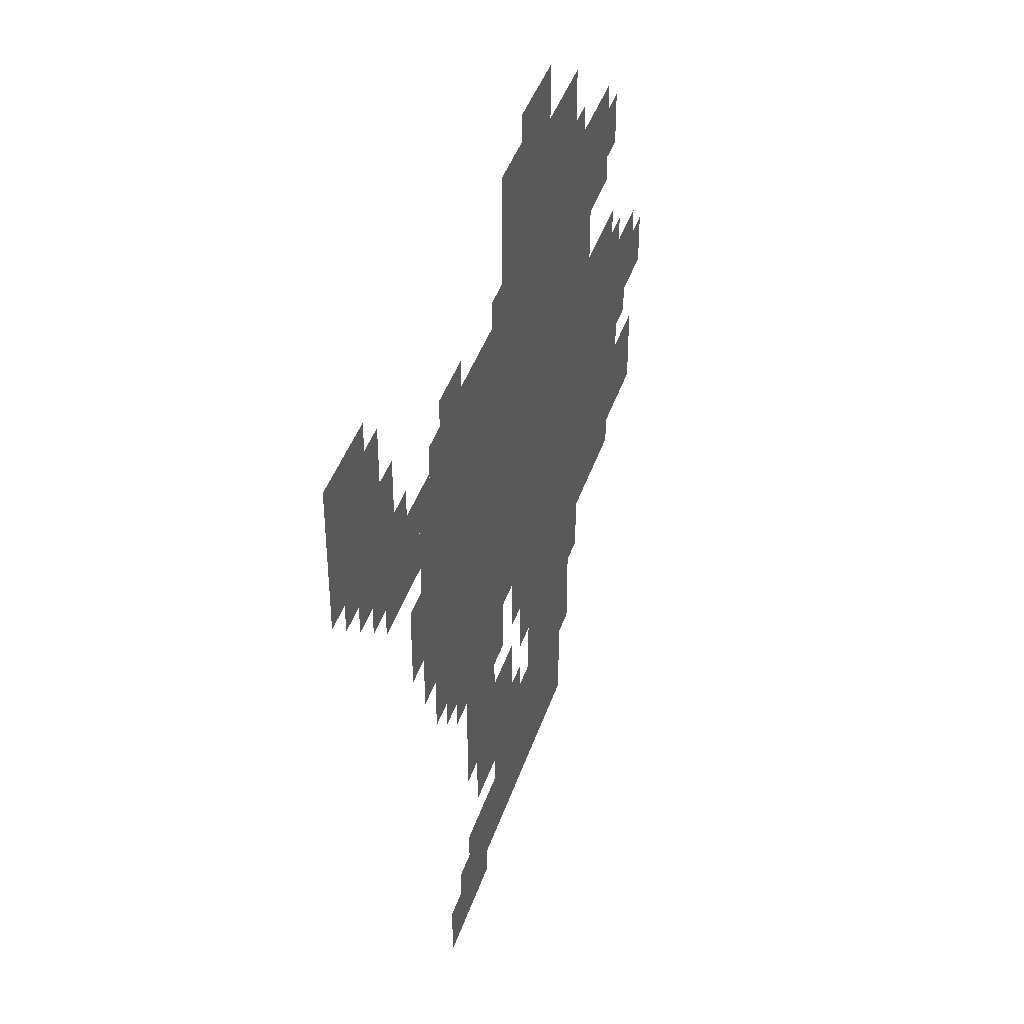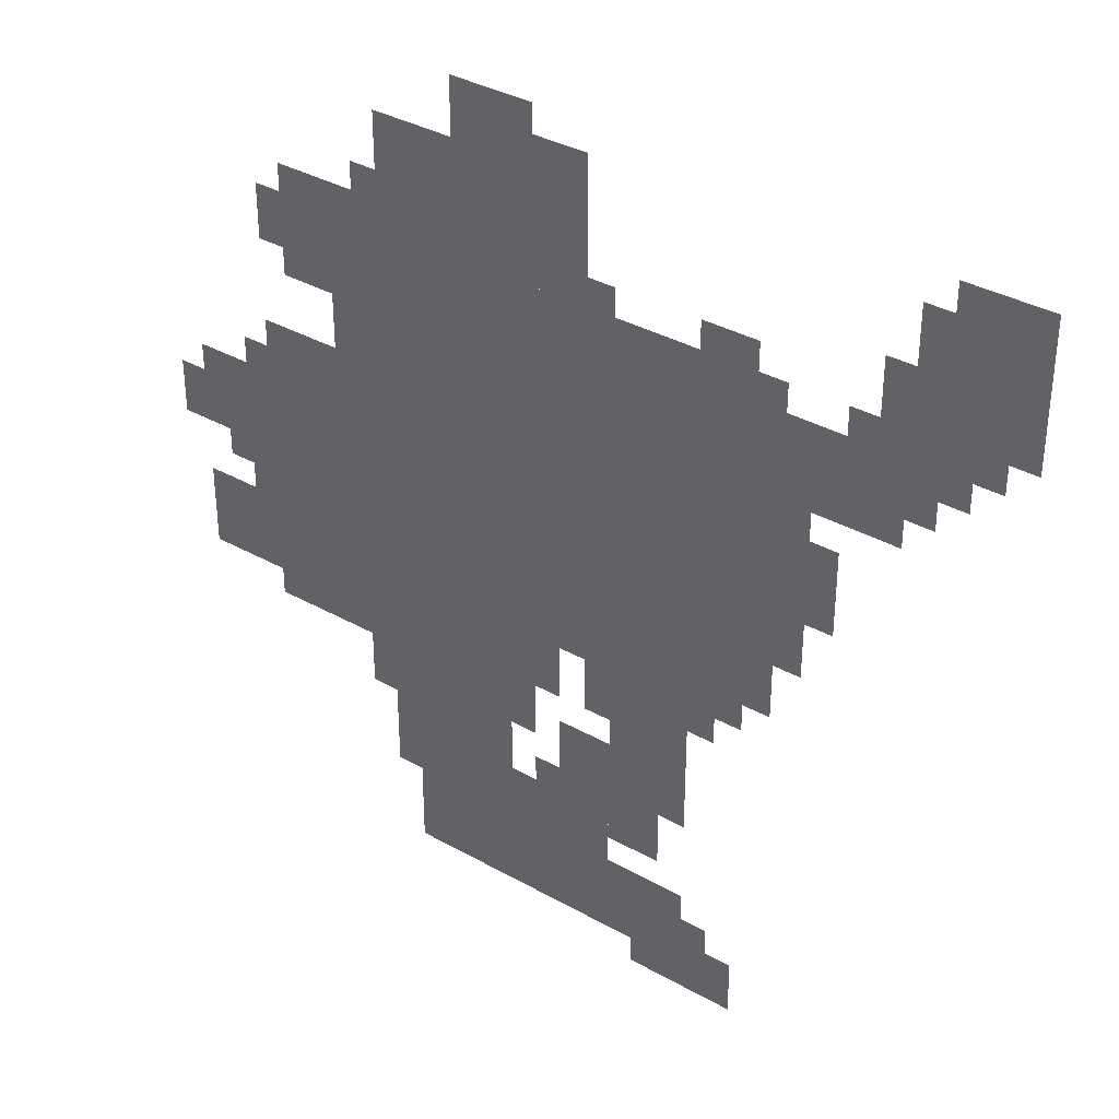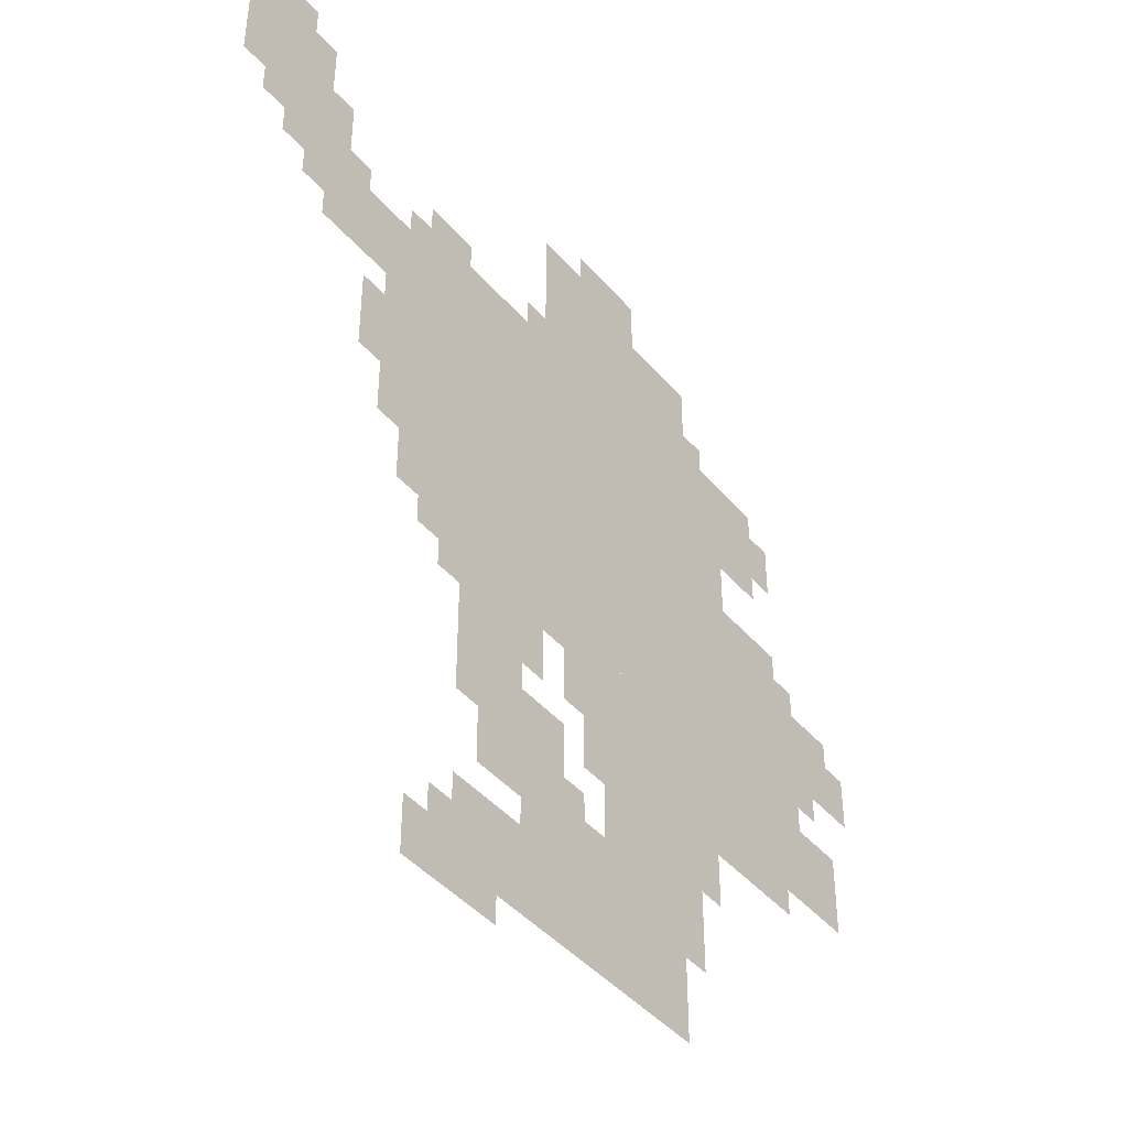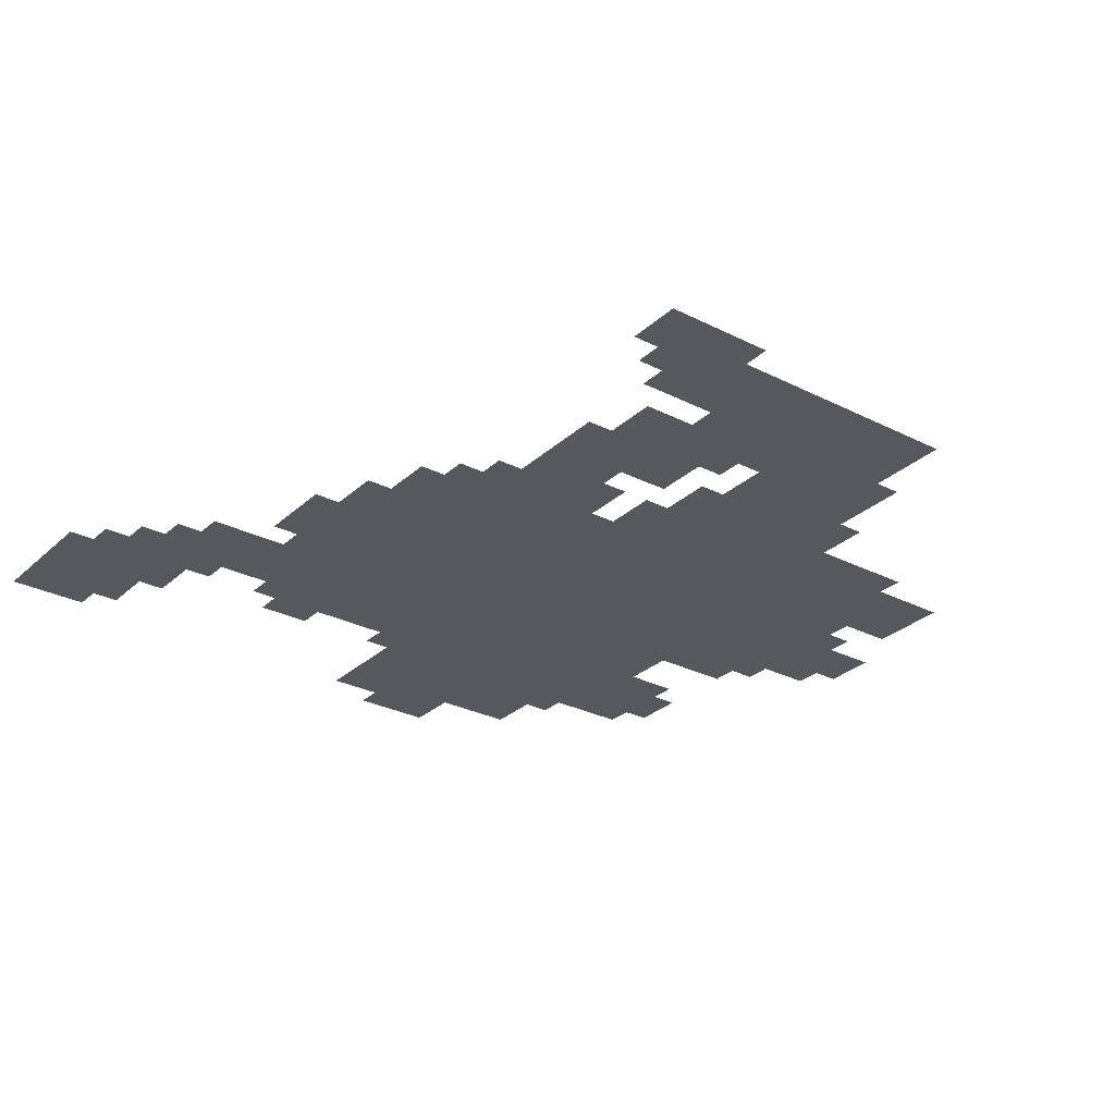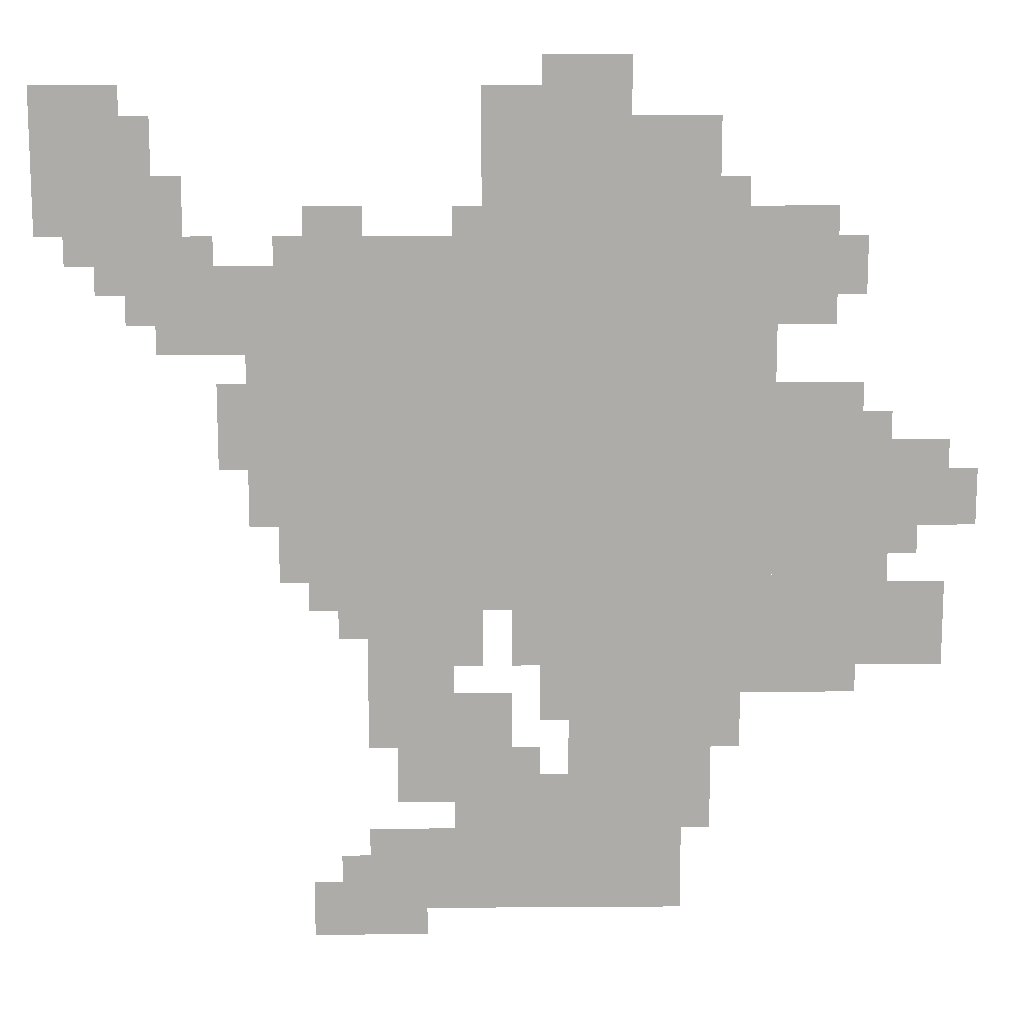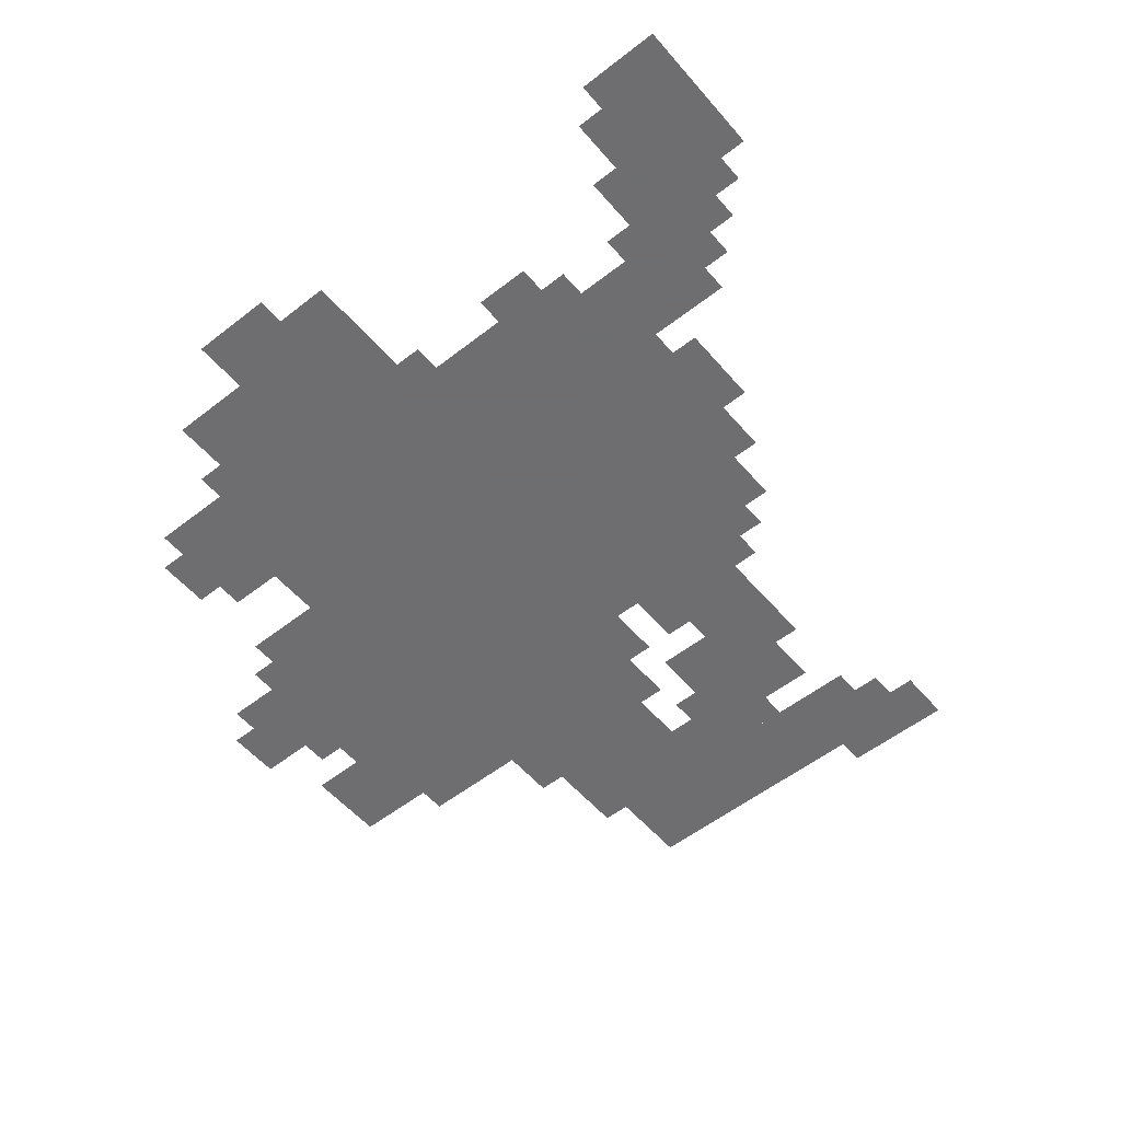
<metadata>
{"format":"obj","ext":"obj","renderer":"f3d","projection":"perspective","resolution":1024,"background":"white","views":[{"elev":42.3,"azim":-72.1,"up":"+Y"},{"elev":35.5,"azim":-143.2,"up":"+Y"},{"elev":-43.2,"azim":-52.8,"up":"+Y"},{"elev":-28.9,"azim":-37.0,"up":"+Z"},{"elev":13.3,"azim":-0.9,"up":"+Y"},{"elev":-54.4,"azim":-140.3,"up":"+Z"}]}
</metadata>
<code>
g aijiangDD-mesh
v -224 416 0
v -224 800 0
v -512 800 0
v -512 416 0
v -512 416 0
v -512 800 0
v -768 800 0
v -768 416 0
v -96 320 0
v -96 608 0
v -224 608 0
v -224 320 0
v -288 800 0
v -288 928 0
v -544 928 0
v -544 800 0
v -320 224 0
v -320 416 0
v -448 416 0
v -448 224 0
v -320 32 0
v -320 224 0
v -448 224 0
v -448 32 0
v -448 32 0
v -448 128 0
v -672 128 0
v -672 32 0
v -896 800 0
v -896 928 0
v -1023 928 0
v -1023 800 0
v -224 288 0
v -224 416 0
v -320 416 0
v -320 288 0
v -800 672 0
v -800 768 0
v -896 768 0
v -896 672 0
v -160 704 0
v -160 832 0
v -224 832 0
v -224 704 0
v -576 288 0
v -576 416 0
v -640 416 0
v -640 288 0
v -576 160 0
v -576 288 0
v -640 288 0
v -640 160 0
v -32 320 0
v -32 416 0
v -96 416 0
v -96 320 0
v -32 480 0
v -32 576 0
v -96 576 0
v -96 480 0
v -384 928 0
v -384 992 0
v -480 992 0
v -480 928 0
v -512 192 0
v -512 288 0
v -576 288 0
v -576 192 0
v -768 608 0
v -768 768 0
v -800 768 0
v -800 608 0
v -448 128 0
v -448 192 0
v -512 192 0
v -512 128 0
v -768 480 0
v -768 608 0
v -800 608 0
v -800 480 0
v -512 128 0
v -512 192 0
v -576 192 0
v -576 128 0
v -288 192 0
v -288 288 0
v -320 288 0
v -320 192 0
v -448 320 0
v -448 416 0
v -480 416 0
v -480 320 0
v -832 768 0
v -832 800 0
v -928 800 0
v -928 768 0
v -640 320 0
v -640 416 0
v -672 416 0
v -672 320 0
v -640 224 0
v -640 320 0
v -672 320 0
v -672 224 0
v -672 800 0
v -672 832 0
v -736 832 0
v -736 800 0
v -256 800 0
v -256 864 0
v -288 864 0
v -288 800 0
v -864 800 0
v -864 864 0
v -896 864 0
v -896 800 0
v -544 352 0
v -544 416 0
v -576 416 0
v -576 352 0
v -128 288 0
v -128 320 0
v -192 320 0
v -192 288 0
v -480 928 0
v -480 960 0
v -544 960 0
v -544 928 0
v -128 736 0
v -128 800 0
v -160 800 0
v -160 736 0
v -256 224 0
v -256 288 0
v -288 288 0
v -288 224 0
v -704 0 0
v -704 64 0
v -736 64 0
v -736 0 0
v -608 0 0
v -608 32 0
v -672 32 0
v -672 0 0
v -896 704 0
v -896 768 0
v -928 768 0
v -928 704 0
v 0 480 0
v 0 544 0
v -32 544 0
v -32 480 0
v -672 352 0
v -672 416 0
v -704 416 0
v -704 352 0
v -672 0 0
v -672 32 0
v -704 32 0
v -704 0 0
v -928 928 0
v -928 960 0
v -992 960 0
v -992 928 0
v -128 608 0
v -128 640 0
v -192 640 0
v -192 608 0
v -928 768 0
v -928 800 0
v -992 800 0
v -992 768 0
v -448 256 0
v -448 320 0
v -480 320 0
v -480 256 0
v -288 128 0
v -288 192 0
v -320 192 0
v -320 128 0
v -480 352 0
v -480 416 0
v -512 416 0
v -512 352 0
v -800 576 0
v -800 640 0
v -832 640 0
v -832 576 0
v -672 32 0
v -672 96 0
v -704 96 0
v -704 32 0
v -544 800 0
v -544 832 0
v -576 832 0
v -576 800 0
v -640 0 0
v -640 0 0
v -672 0 0
v -672 0 0
v -928 736 0
v -928 768 0
v -960 768 0
v -960 736 0
v -64 448 0
v -64 480 0
v -96 480 0
v -96 448 0
v -512 384 0
v -512 416 0
v -544 416 0
v -544 384 0
v -480 192 0
v -480 224 0
v -512 224 0
v -512 192 0
v -704 384 0
v -704 416 0
v -736 416 0
v -736 384 0
v -800 544 0
v -800 576 0
v -832 576 0
v -832 544 0
v -192 288 0
v -192 320 0
v -224 320 0
v -224 288 0
v -544 320 0
v -544 352 0
v -576 352 0
v -576 320 0
v -192 608 0
v -192 640 0
v -224 640 0
v -224 608 0
v -224 800 0
v -224 832 0
v -256 832 0
v -256 800 0
v -480 320 0
v -480 352 0
v -512 352 0
v -512 320 0
v -992 928 0
v -992 960 0
v -1023 960 0
v -1023 928 0
g aijiangDD-mesh_0
f 3 2 1
f 1 4 3
f 7 6 5
f 5 8 7
f 11 10 9
f 9 12 11
f 15 14 13
f 13 16 15
f 19 18 17
f 17 20 19
f 23 22 21
f 21 24 23
f 27 26 25
f 25 28 27
f 31 30 29
f 29 32 31
f 35 34 33
f 33 36 35
f 39 38 37
f 37 40 39
f 43 42 41
f 41 44 43
f 47 46 45
f 45 48 47
f 51 50 49
f 49 52 51
f 55 54 53
f 53 56 55
f 59 58 57
f 57 60 59
f 63 62 61
f 61 64 63
f 67 66 65
f 65 68 67
f 71 70 69
f 69 72 71
f 75 74 73
f 73 76 75
f 79 78 77
f 77 80 79
f 83 82 81
f 81 84 83
f 87 86 85
f 85 88 87
f 91 90 89
f 89 92 91
f 95 94 93
f 93 96 95
f 99 98 97
f 97 100 99
f 103 102 101
f 101 104 103
f 107 106 105
f 105 108 107
f 111 110 109
f 109 112 111
f 115 114 113
f 113 116 115
f 119 118 117
f 117 120 119
f 123 122 121
f 121 124 123
f 127 126 125
f 125 128 127
f 131 130 129
f 129 132 131
f 135 134 133
f 133 136 135
f 139 138 137
f 137 140 139
f 143 142 141
f 141 144 143
f 147 146 145
f 145 148 147
f 151 150 149
f 149 152 151
f 155 154 153
f 153 156 155
f 159 158 157
f 157 160 159
f 163 162 161
f 161 164 163
f 167 166 165
f 165 168 167
f 171 170 169
f 169 172 171
f 175 174 173
f 173 176 175
f 179 178 177
f 177 180 179
f 183 182 181
f 181 184 183
f 187 186 185
f 185 188 187
f 191 190 189
f 189 192 191
f 195 194 193
f 193 196 195
f 199 198 197
f 197 200 199
f 203 202 201
f 201 204 203
f 207 206 205
f 205 208 207
f 211 210 209
f 209 212 211
f 215 214 213
f 213 216 215
f 219 218 217
f 217 220 219
f 223 222 221
f 221 224 223
f 227 226 225
f 225 228 227
f 231 230 229
f 229 232 231
f 235 234 233
f 233 236 235
f 239 238 237
f 237 240 239
f 243 242 241
f 241 244 243
f 247 246 245
f 245 248 247

</code>
